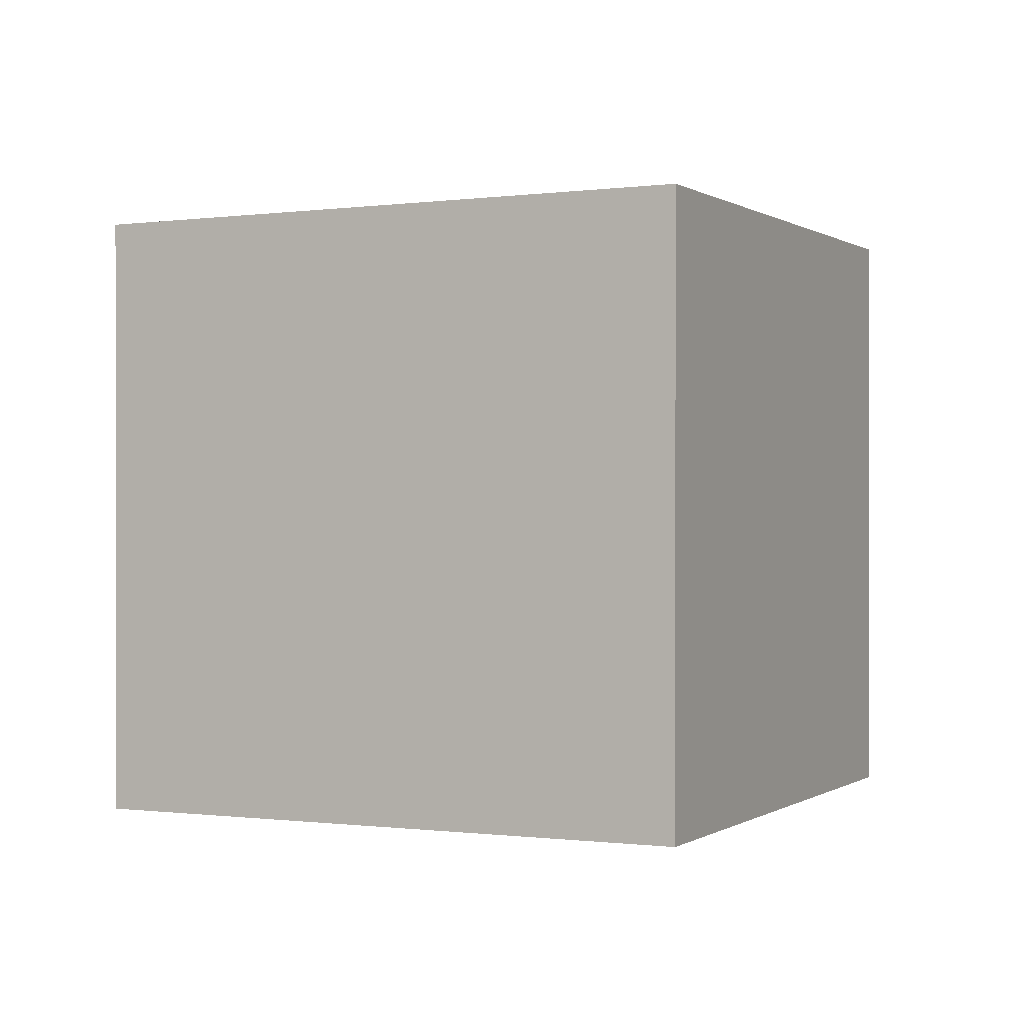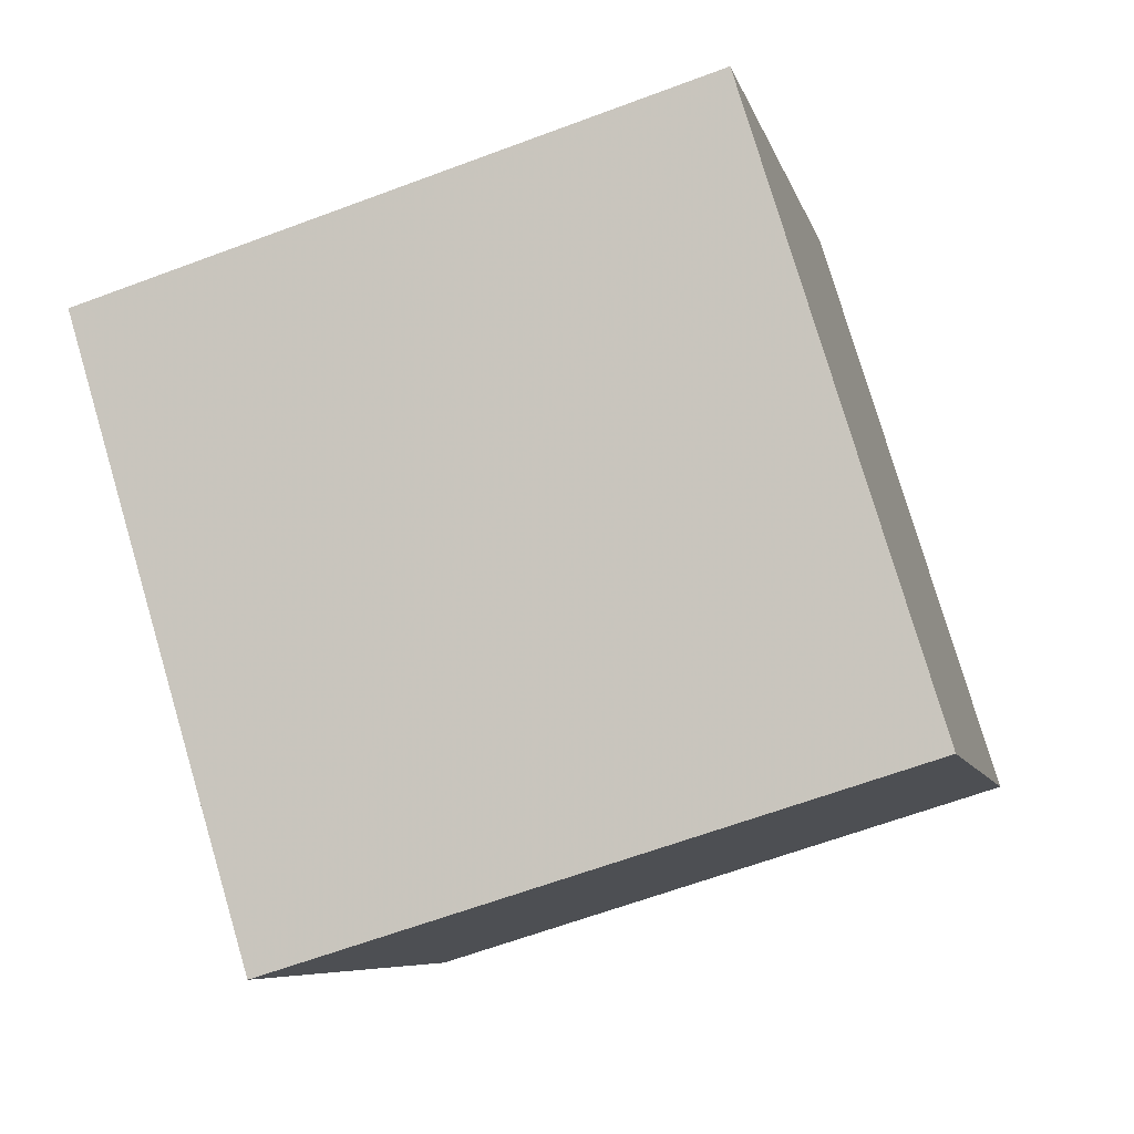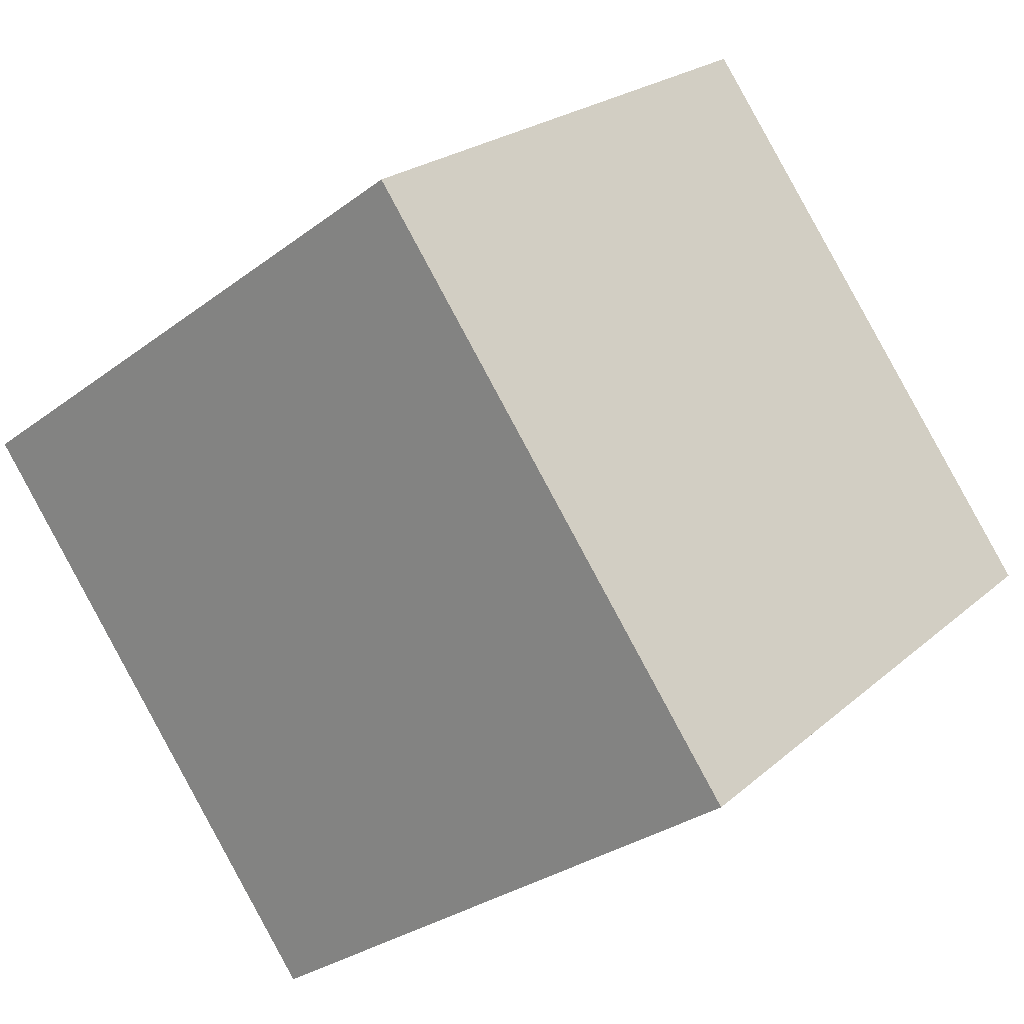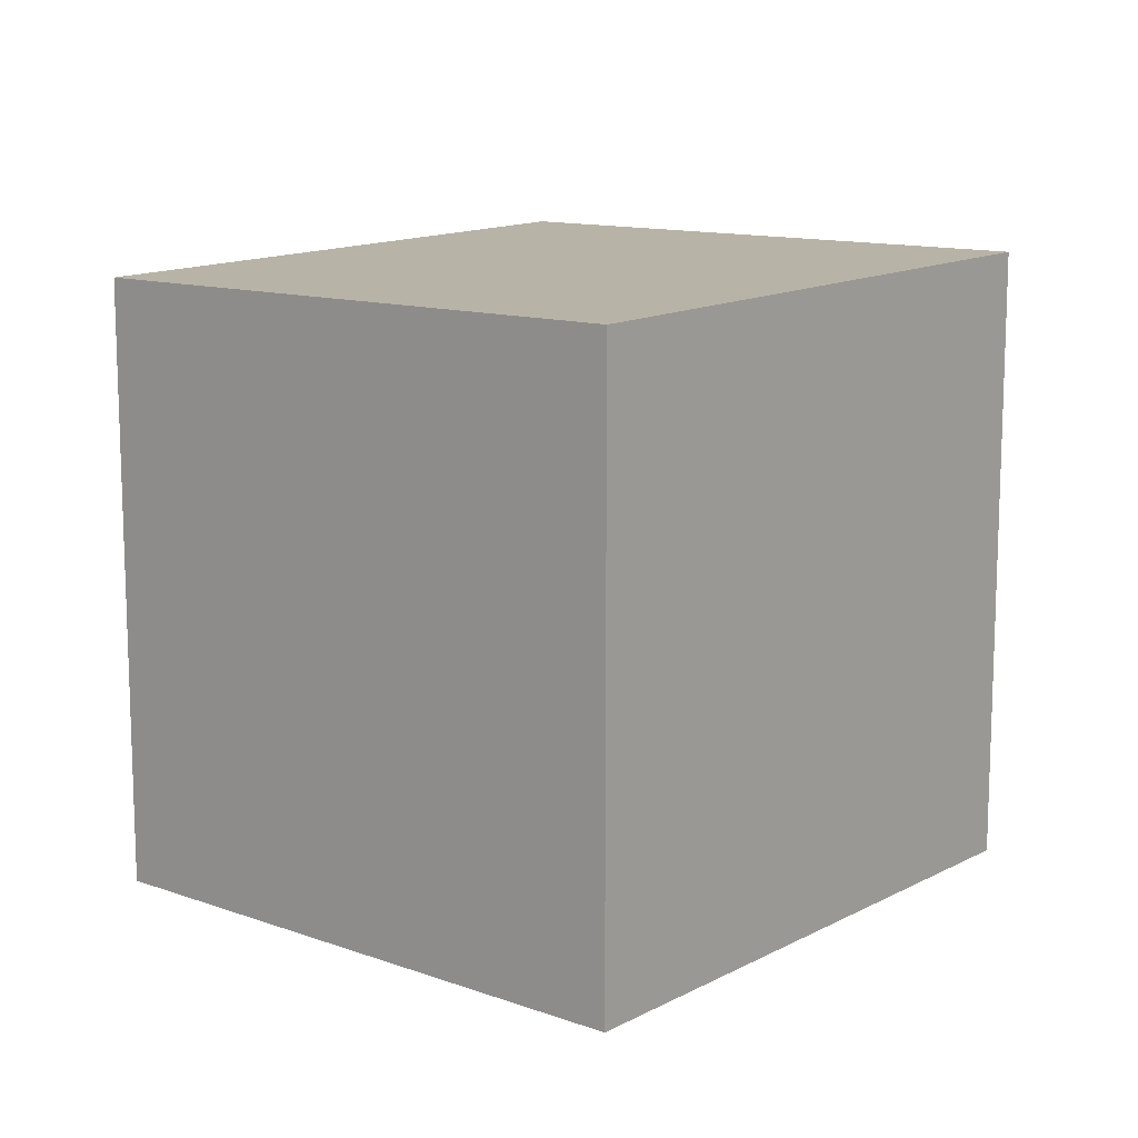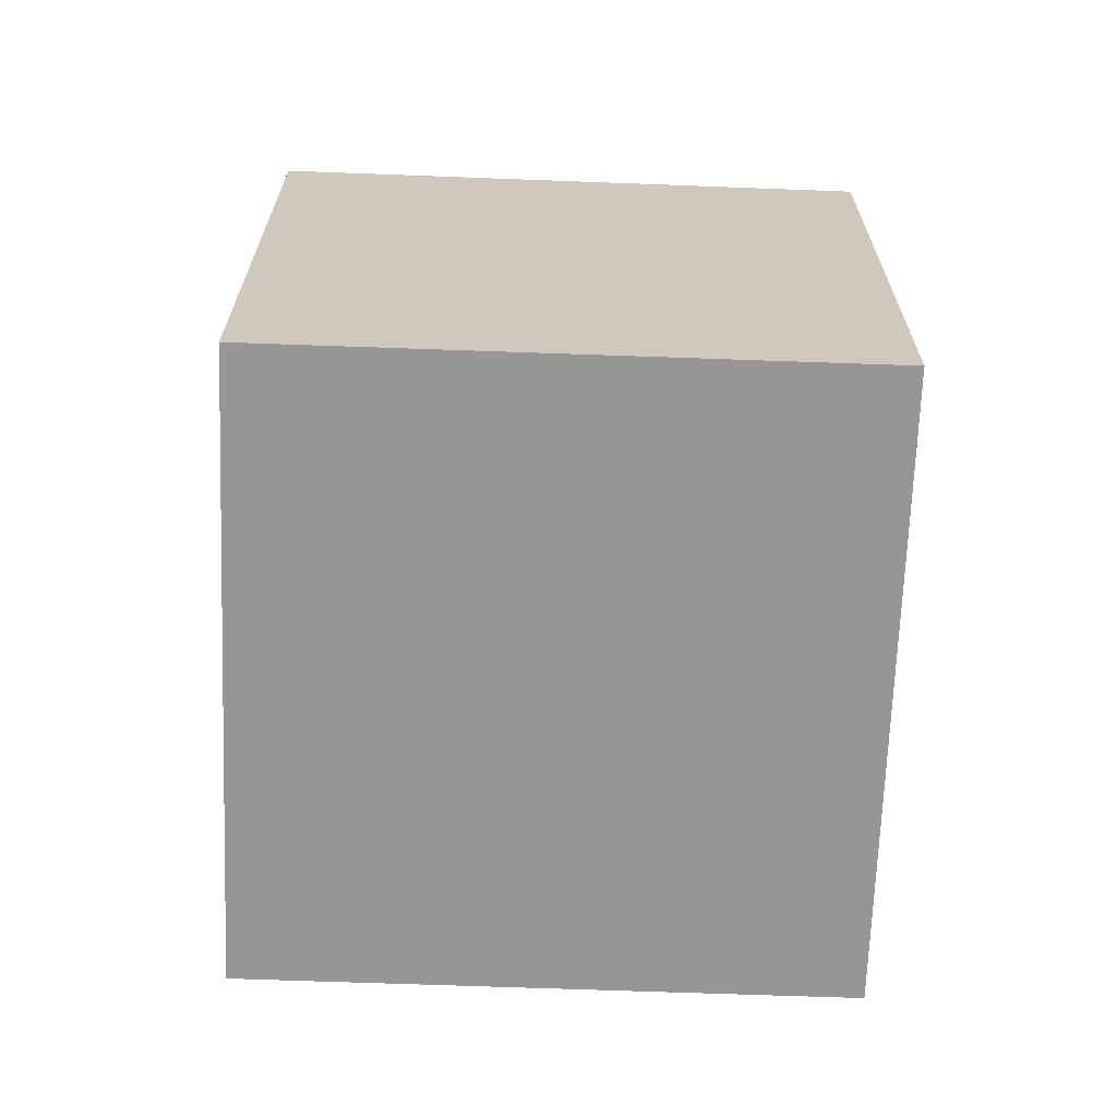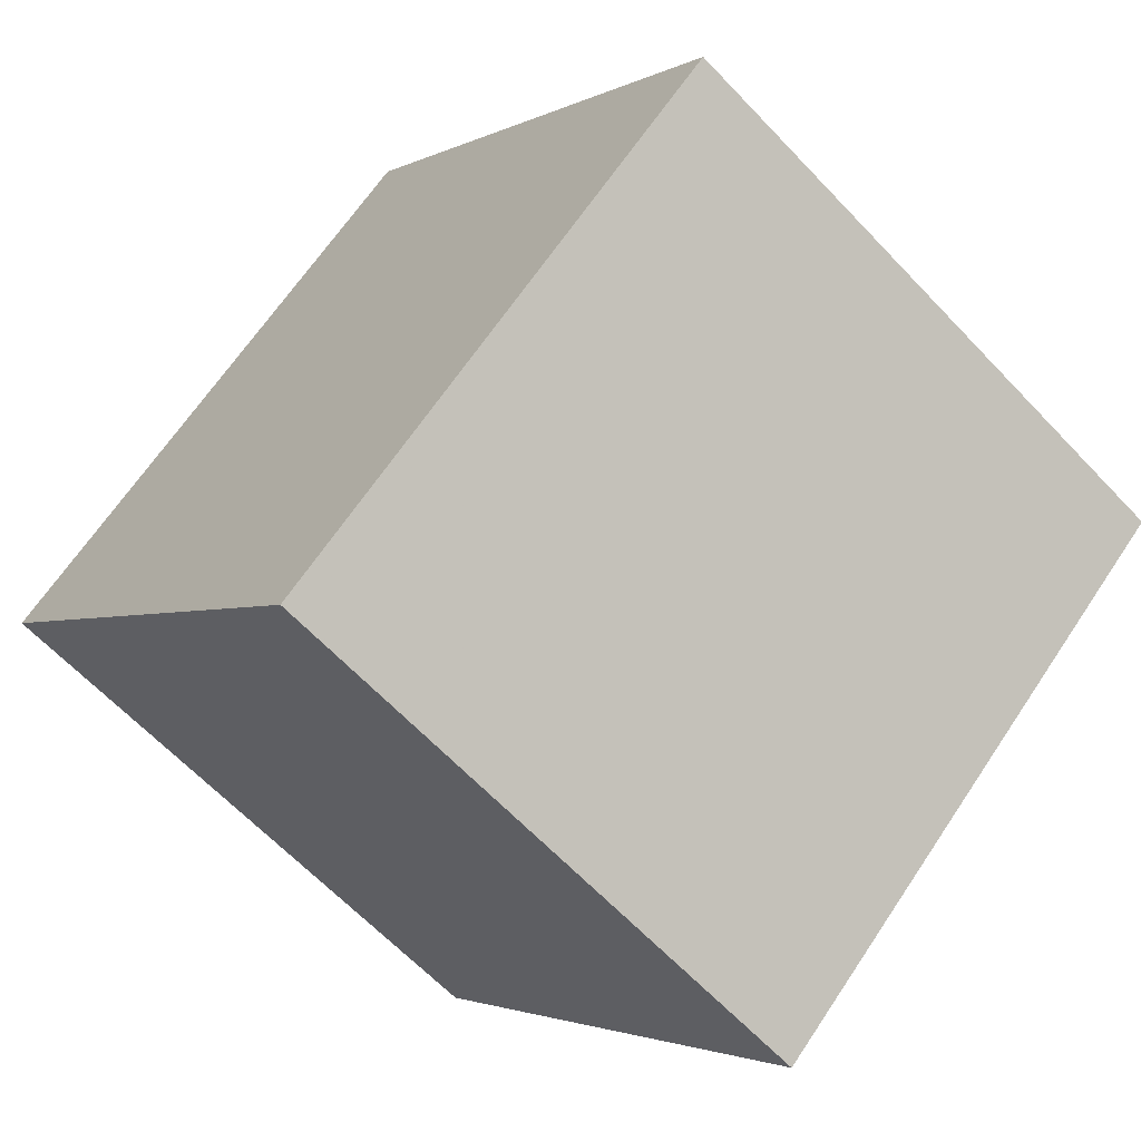
<metadata>
{"format":"obj","ext":"obj","renderer":"f3d","projection":"perspective","resolution":1024,"background":"white","views":[{"elev":0.5,"azim":-28.7,"up":"+Z"},{"elev":-63.0,"azim":110.8,"up":"+Y"},{"elev":22.3,"azim":34.3,"up":"+Y"},{"elev":12.8,"azim":-104.4,"up":"+Z"},{"elev":-68.0,"azim":33.6,"up":"+Z"},{"elev":65.7,"azim":-146.4,"up":"+Y"}]}
</metadata>
<code>
v 11.03 168.3 -2.893
v 8.523 166.5 -2.86
v 10.4 163.9 -2.819
v 12.9 165.7 -2.852
v 11.01 168.3 -2.892
v 12.89 165.7 -2.851
v 10.36 163.9 -2.82
v 12.85 165.7 -2.852
v 12.87 165.7 -2.852
v 11.01 168.3 -2.892
v 11.03 168.3 -2.893
v 11.03 168.3 -5.977
v 11.01 168.3 -5.977
v 10.36 163.9 -2.82
v 8.523 166.5 -2.86
v 8.523 166.5 -5.977
v 10.36 163.9 -5.977
v 12.89 165.7 -2.851
v 10.4 163.9 -2.819
v 10.4 163.9 -5.977
v 12.89 165.7 -5.977
v 12.87 165.7 -2.852
v 12.9 165.7 -2.852
v 12.9 165.7 -5.977
v 12.87 165.7 -5.977
v 8.523 166.5 -2.86
v 11.01 168.3 -2.892
v 11.01 168.3 -5.977
v 8.523 166.5 -5.977
v 12.9 165.7 -2.852
v 12.89 165.7 -2.851
v 12.89 165.7 -5.977
v 12.9 165.7 -5.977
v 10.4 163.9 -2.819
v 10.36 163.9 -2.82
v 10.36 163.9 -5.977
v 10.4 163.9 -5.977
v 11.03 168.3 -2.893
v 12.87 165.7 -2.852
v 12.87 165.7 -5.977
v 11.03 168.3 -5.977
v 12.9 165.7 -5.977
v 10.4 163.9 -5.977
v 8.523 166.5 -5.977
v 11.03 168.3 -5.977
f 9 1 5 8
f 8 5 2 7
f 7 3 6 8
f 8 6 4 9
f 11 12 13 10
f 15 16 17 14
f 19 20 21 18
f 23 24 25 22
f 27 28 29 26
f 31 32 33 30
f 35 36 37 34
f 39 40 41 38
f 43 44 45 42

</code>
